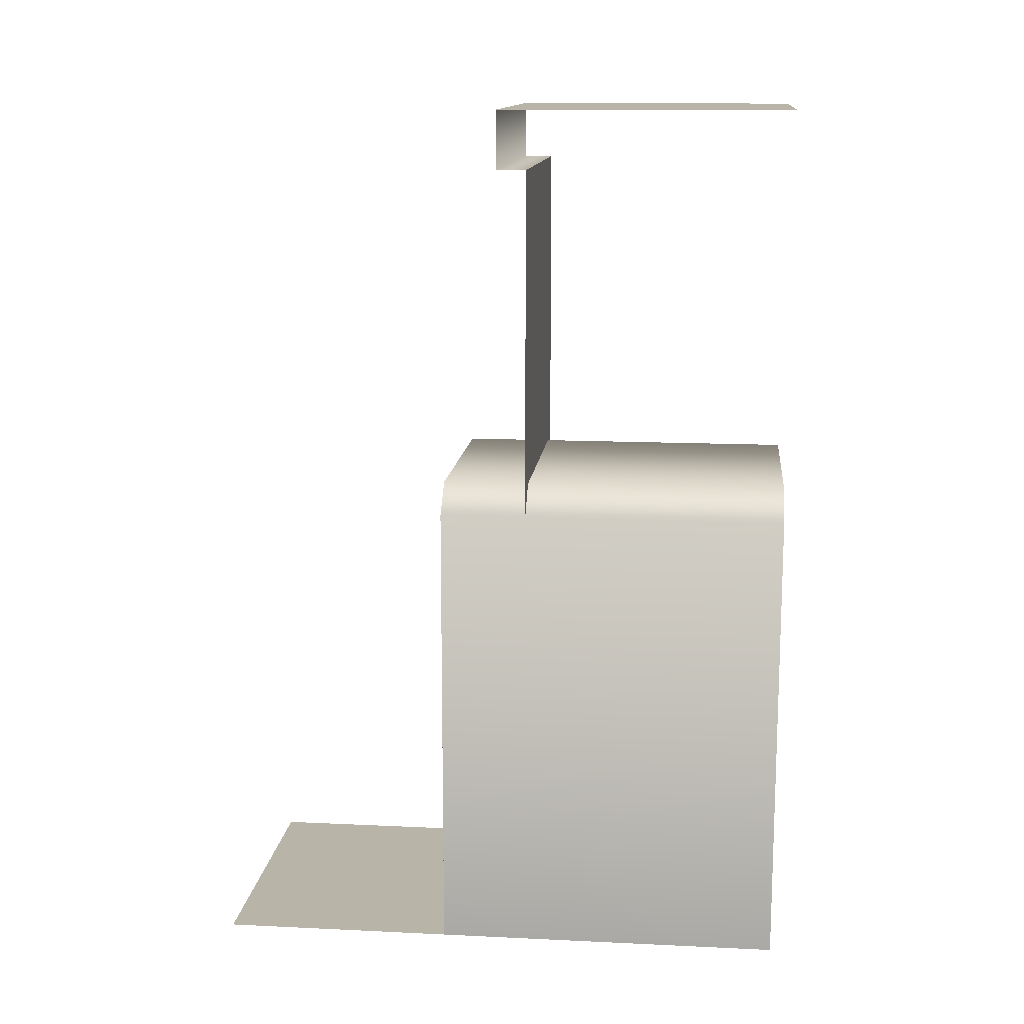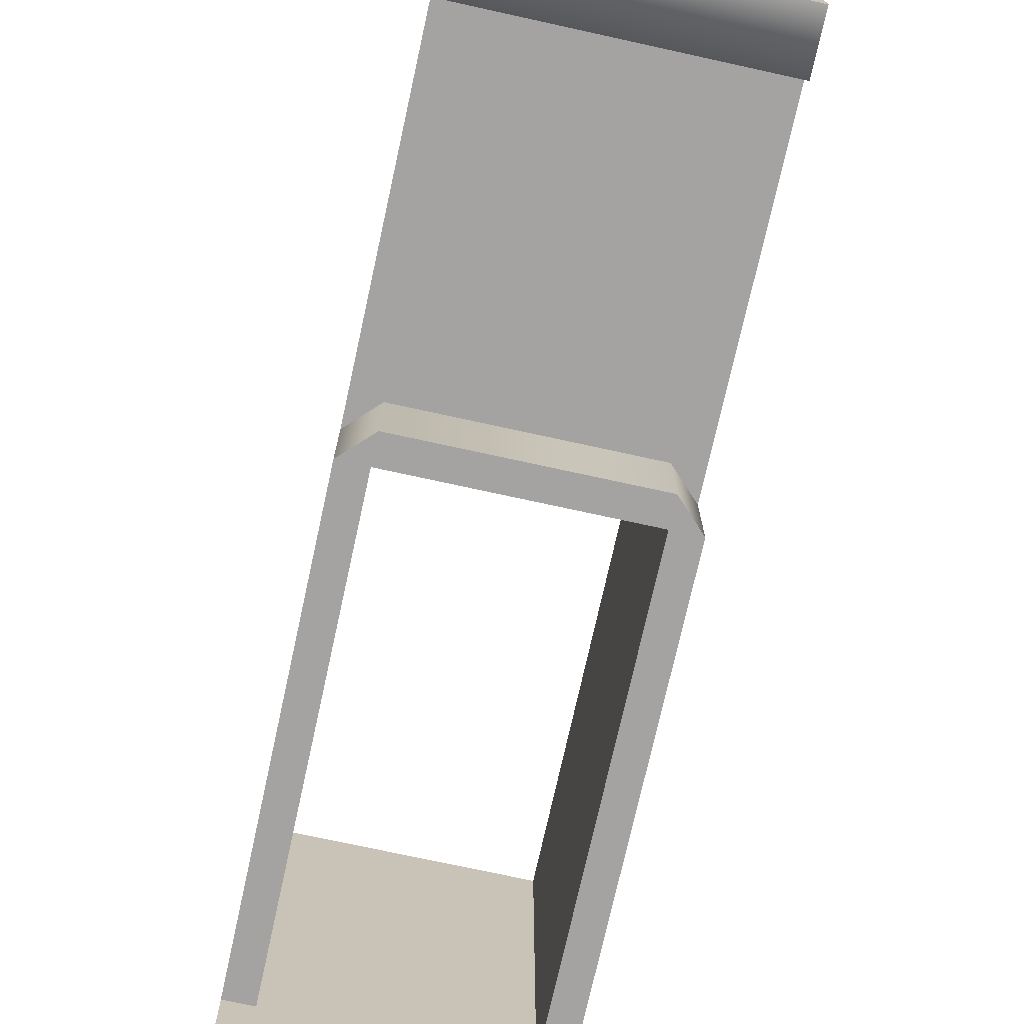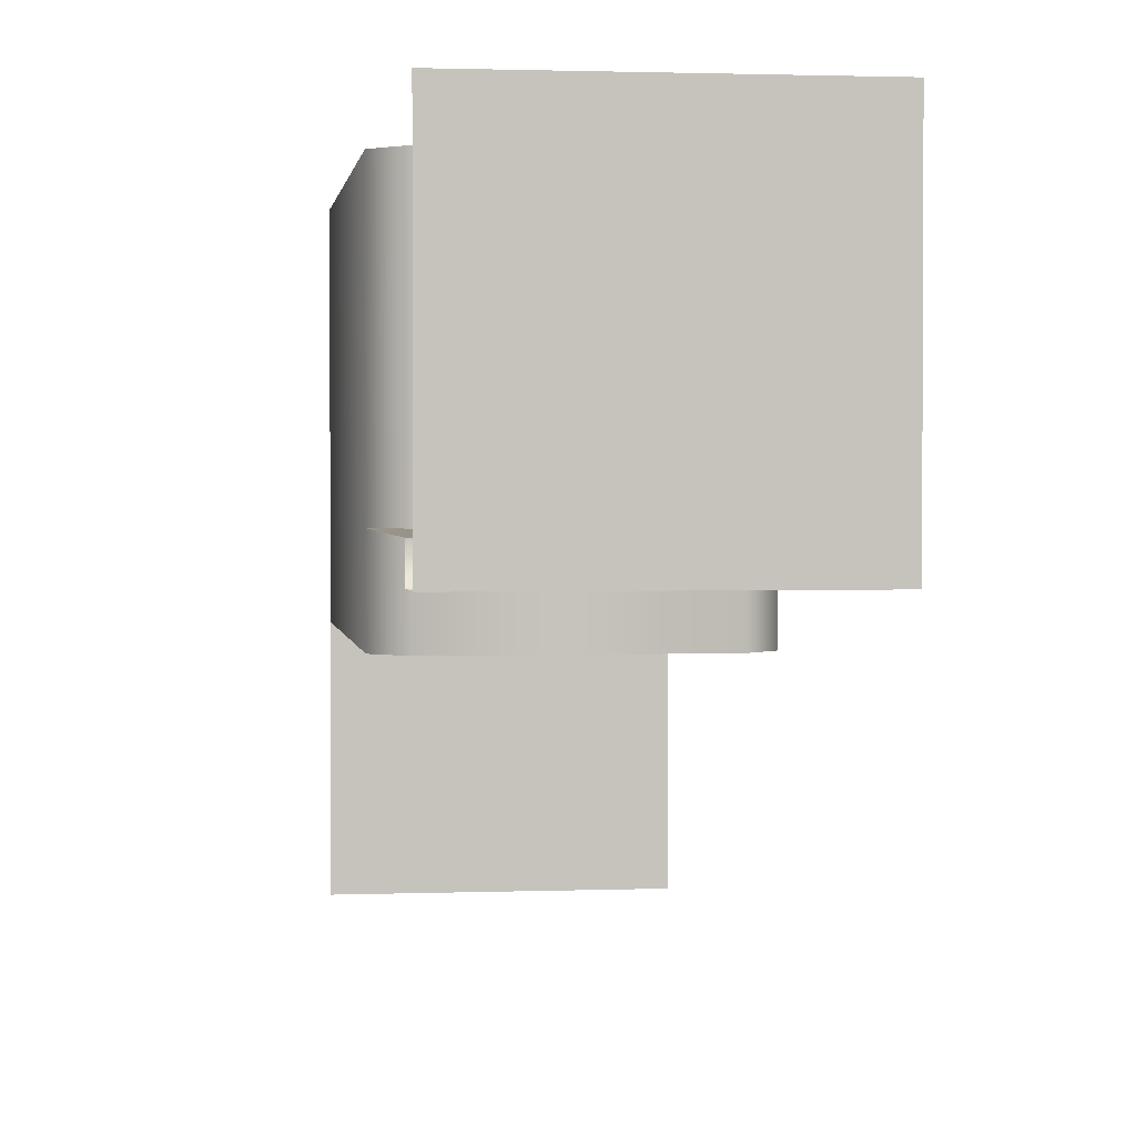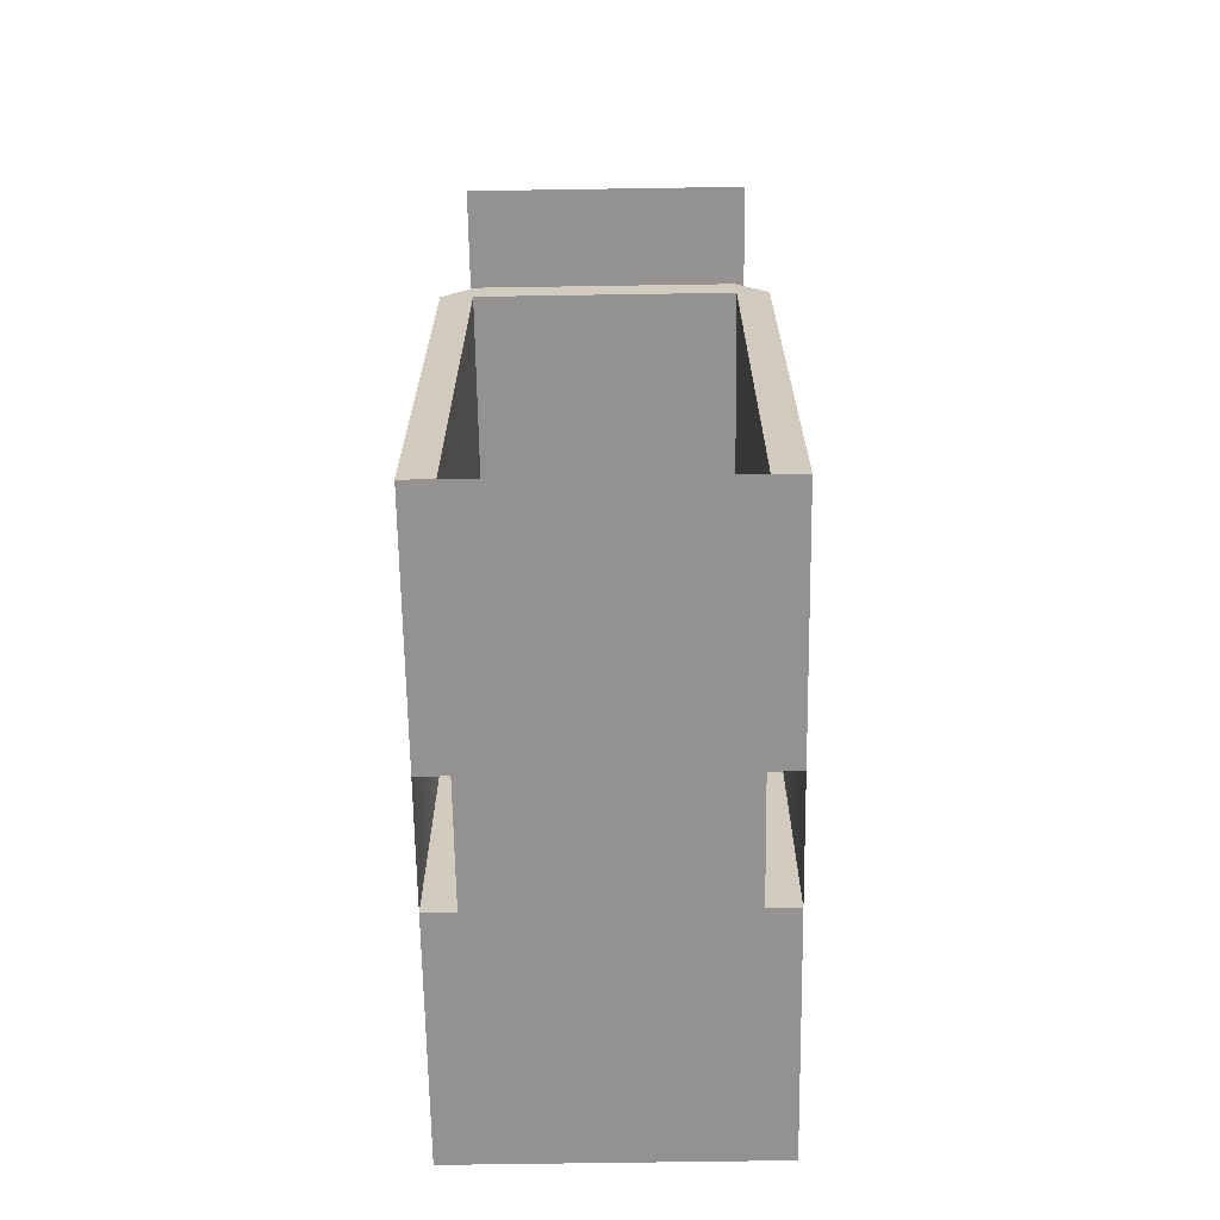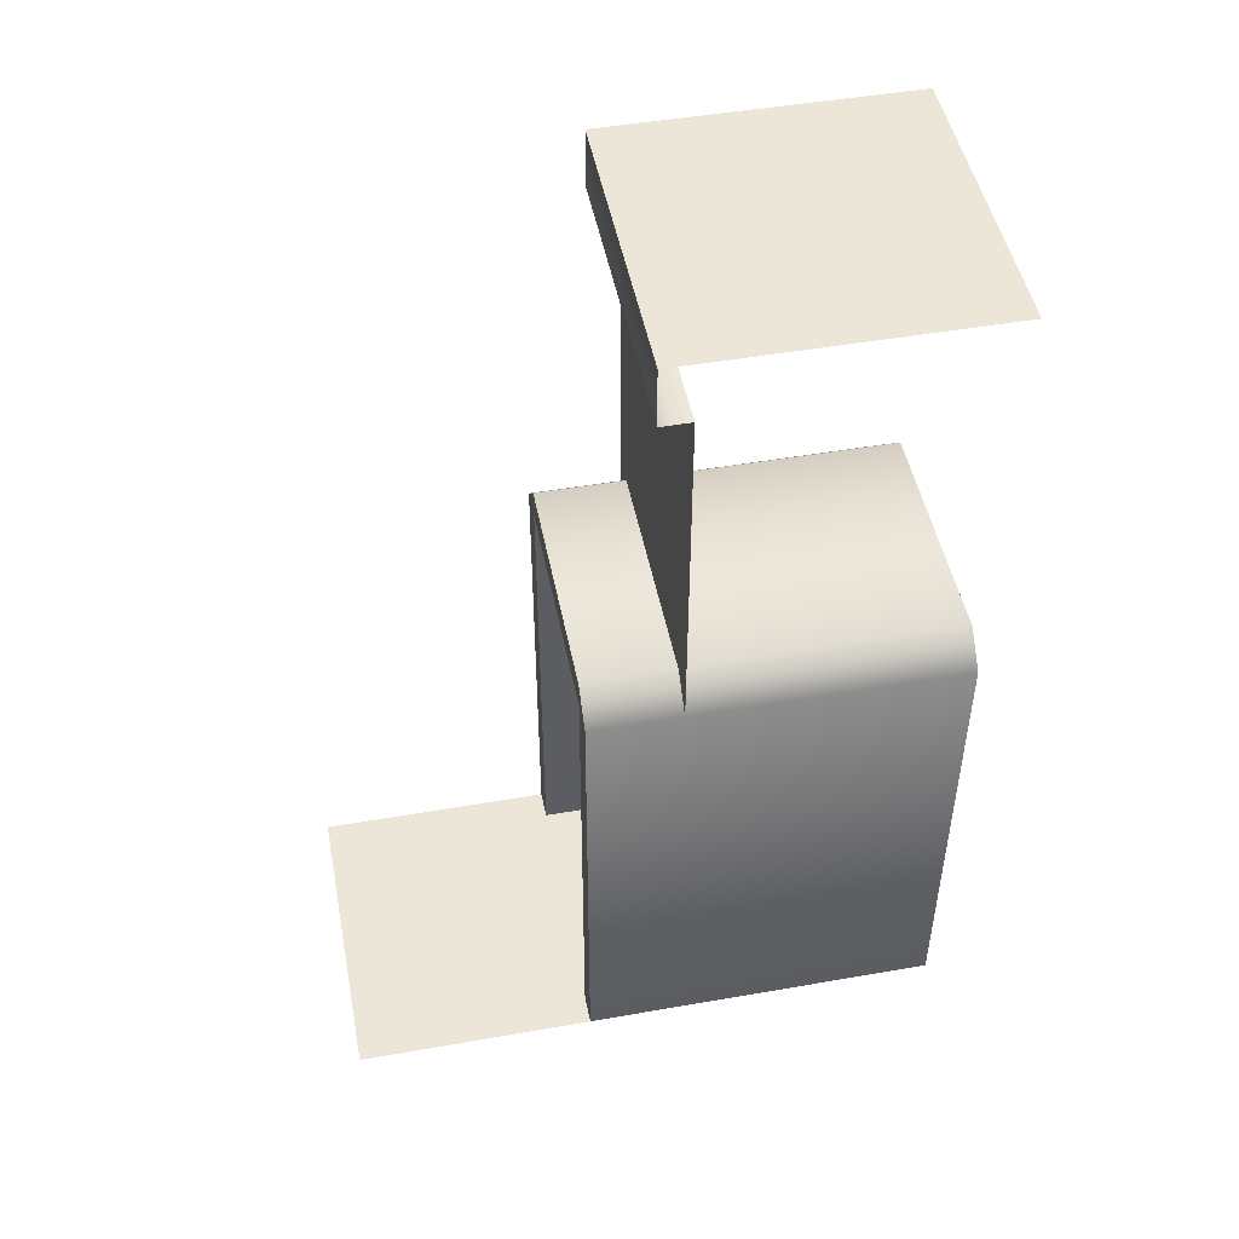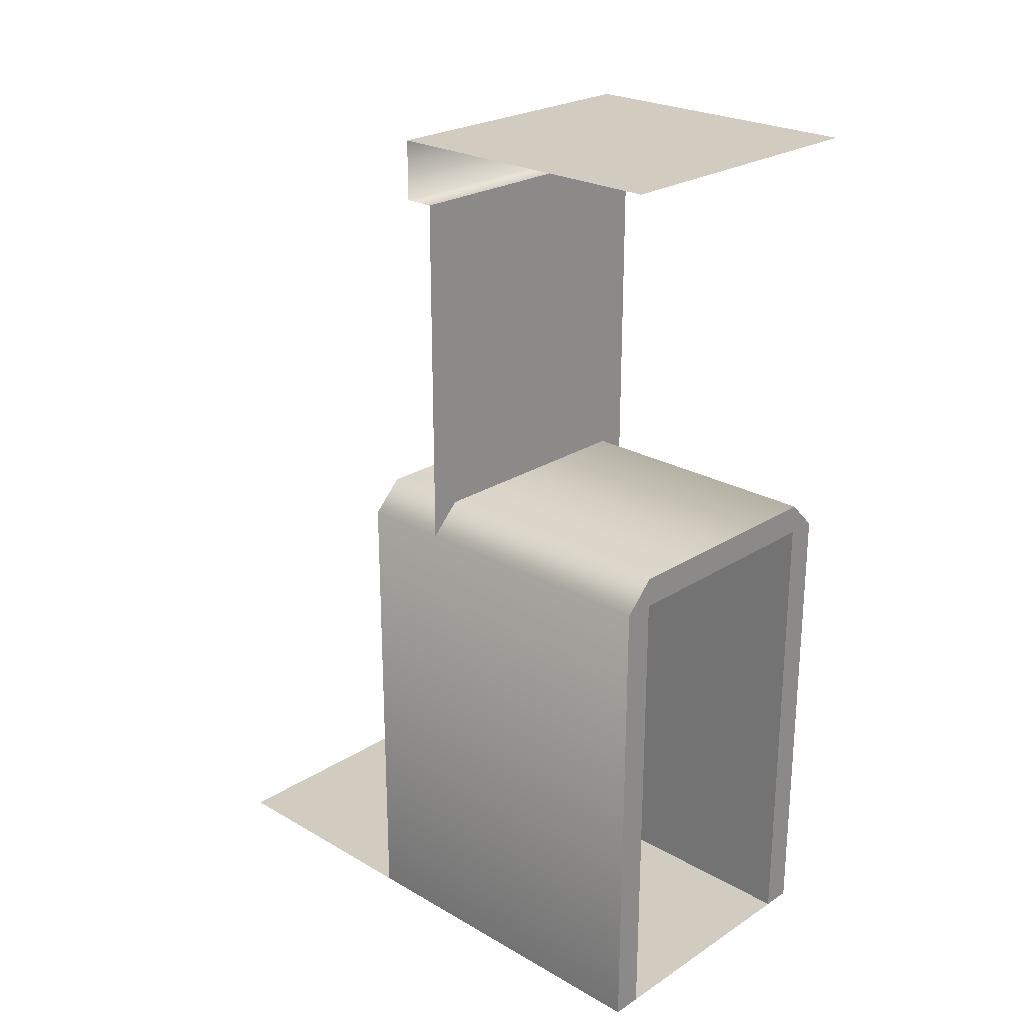
<metadata>
{"format":"obj","ext":"obj","renderer":"f3d","projection":"perspective","resolution":1024,"background":"white","views":[{"elev":13.3,"azim":-83.9,"up":"+Y"},{"elev":-73.1,"azim":167.6,"up":"+Z"},{"elev":1.7,"azim":172.4,"up":"+Z"},{"elev":-66.5,"azim":0.9,"up":"+Y"},{"elev":48.6,"azim":-101.0,"up":"+Y"},{"elev":24.2,"azim":-46.5,"up":"+Y"}]}
</metadata>
<code>
g structure-doorway
v 0.4 1.7 0.3
v 0.4 1.7 0.6
v -0.4 1.7 0.3
v -0.4 1.7 0.6
v -0.4 1.7 1.5
v 0.4 1.7 1.5
v 0.4 1.6 1.5
v 0.4 1.6 0.3
v -0.4 1.6 1.5
v -0.4 1.6 0.3
v -0.4 3.947e-15 0.3
v -0.4 3.998e-15 0.7
v -0.4 3.998e-15 1.5
v -0.5 1.95e-16 0.3
v -0.5 1.6 0.3
v -0.5 2.462e-16 0.7
v -0.5 1.6 0.6
v -0.5 1.6 1.5
v -0.5 2.462e-16 1.5
v 0.5 3 0.5
v 0.5 3 1.5
v -0.5 3 0.5
v -0.5 3 1.5
v 0.5 1.6 0.3
v 0.5 1.918e-16 0.3
v 0.5 1.6 0.6
v 0.5 2.43e-16 0.7
v 0.5 1.6 1.5
v 0.5 2.43e-16 1.5
v 0.4 4.824e-15 0.3
v 0.4 4.875e-15 0.7
v 0.4 4.875e-15 1.5
v -0.5 2.7 0.6
v 0.5 2.7 0.6
v -0.5 2.8 0.6
v 0.5 2.8 0.6
v 0.5 2.8 0.5
v -0.5 2.8 0.5
v -0.5 4.744e-17 -0.5
v 0.5 4.744e-17 -0.5
f 3 2 1
f 2 3 4
f 5 2 4
f 2 5 6
f 1 2 3
f 4 3 2
f 4 2 5
f 6 5 2
f 9 8 7
f 8 9 10
f 7 8 9
f 10 9 8
f 9 11 10
f 11 9 12
f 12 9 13
f 10 11 9
f 12 9 11
f 13 9 12
f 16 15 14
f 15 16 17
f 17 16 18
f 18 16 19
f 14 15 16
f 17 16 15
f 18 16 17
f 19 16 18
f 22 21 20
f 21 22 23
f 20 21 22
f 23 22 21
f 26 25 24
f 25 26 27
f 27 26 28
f 27 28 29
f 24 25 26
f 27 26 25
f 28 26 27
f 29 28 27
f 31 8 30
f 8 31 7
f 7 31 32
f 30 8 31
f 7 31 8
f 32 31 7
f 2 24 1
f 24 2 26
f 2 28 26
f 28 2 6
f 1 24 2
f 26 2 24
f 26 28 2
f 6 2 28
f 15 11 14
f 11 15 10
f 10 15 3
f 1 10 3
f 24 10 1
f 24 8 10
f 24 30 8
f 30 24 25
f 14 11 15
f 10 15 11
f 3 15 10
f 3 10 1
f 1 10 24
f 10 8 24
f 8 30 24
f 25 24 30
f 35 34 33
f 34 35 36
f 33 34 35
f 36 35 34
f 17 3 15
f 3 17 4
f 18 4 17
f 4 18 5
f 15 3 17
f 4 17 3
f 17 4 18
f 5 18 4
f 35 37 36
f 37 35 38
f 36 37 35
f 38 35 37
f 22 37 38
f 37 22 20
f 38 37 22
f 20 22 37
f 28 32 29
f 32 28 7
f 7 28 9
f 9 28 6
f 5 9 6
f 18 9 5
f 18 13 9
f 13 18 19
f 29 32 28
f 7 28 32
f 9 28 7
f 6 28 9
f 6 9 5
f 5 9 18
f 9 13 18
f 19 18 13
f 19 12 13
f 12 19 16
f 13 12 19
f 16 19 12
f 32 27 29
f 27 32 31
f 29 27 32
f 31 32 27
f 13 11 12
f 11 13 32
f 32 39 11
f 11 39 14
f 31 39 32
f 30 39 31
f 25 39 30
f 39 25 40
f 12 11 13
f 32 13 11
f 11 39 32
f 14 39 11
f 32 39 31
f 31 39 30
f 30 39 25
f 40 25 39
f 33 4 17
f 4 33 2
f 34 2 33
f 2 34 26
f 17 4 33
f 2 33 4
f 33 2 34
f 26 34 2

</code>
